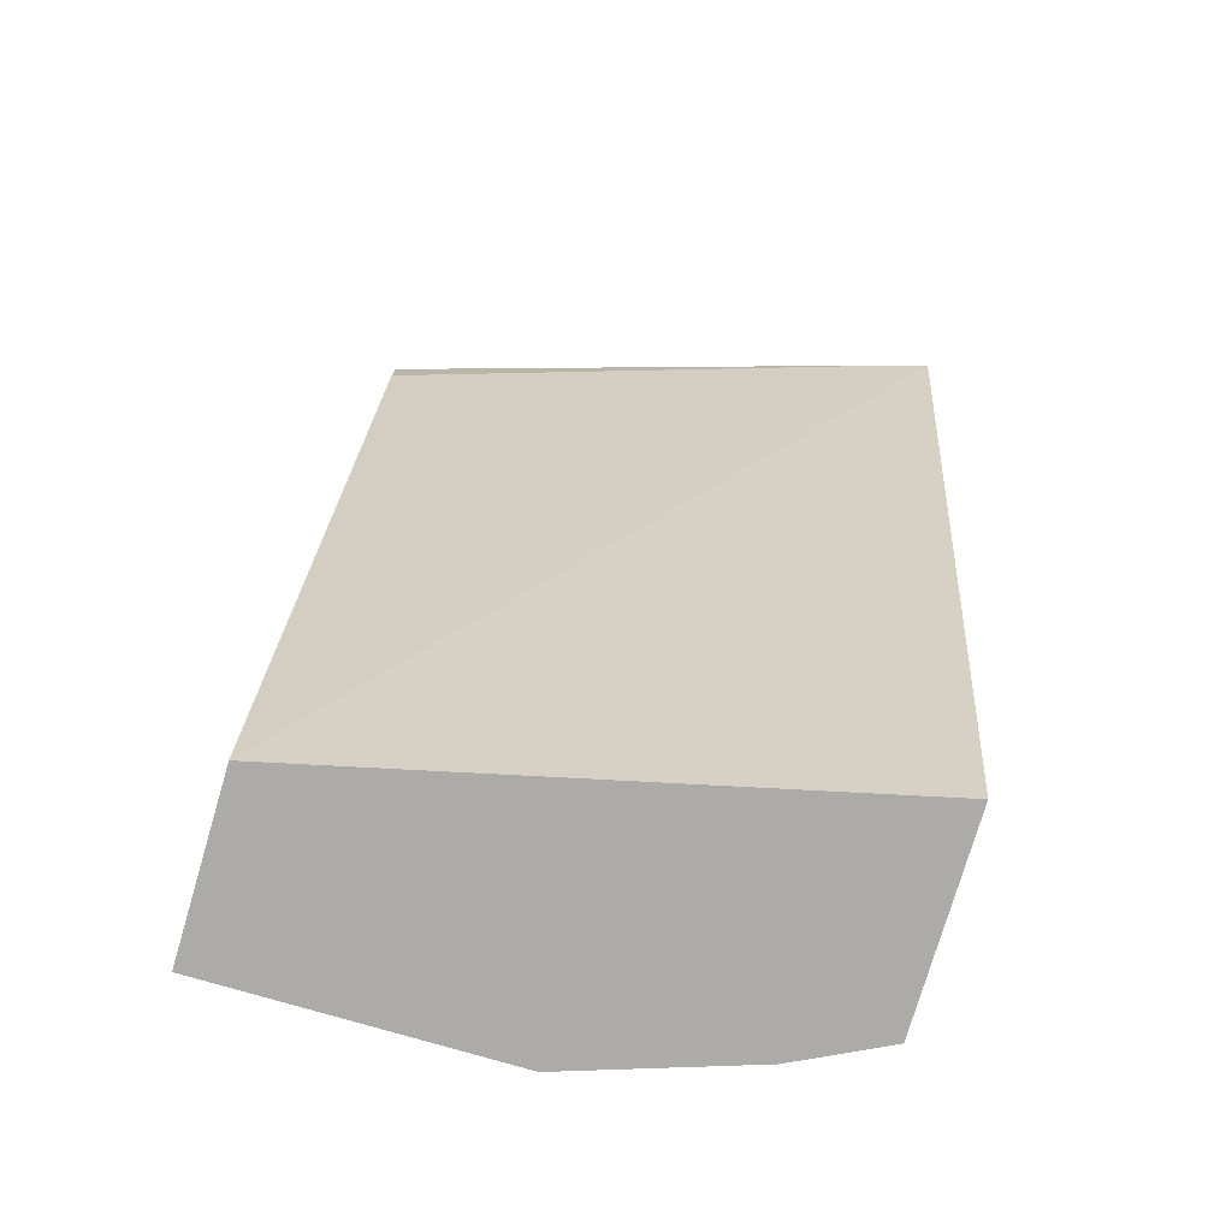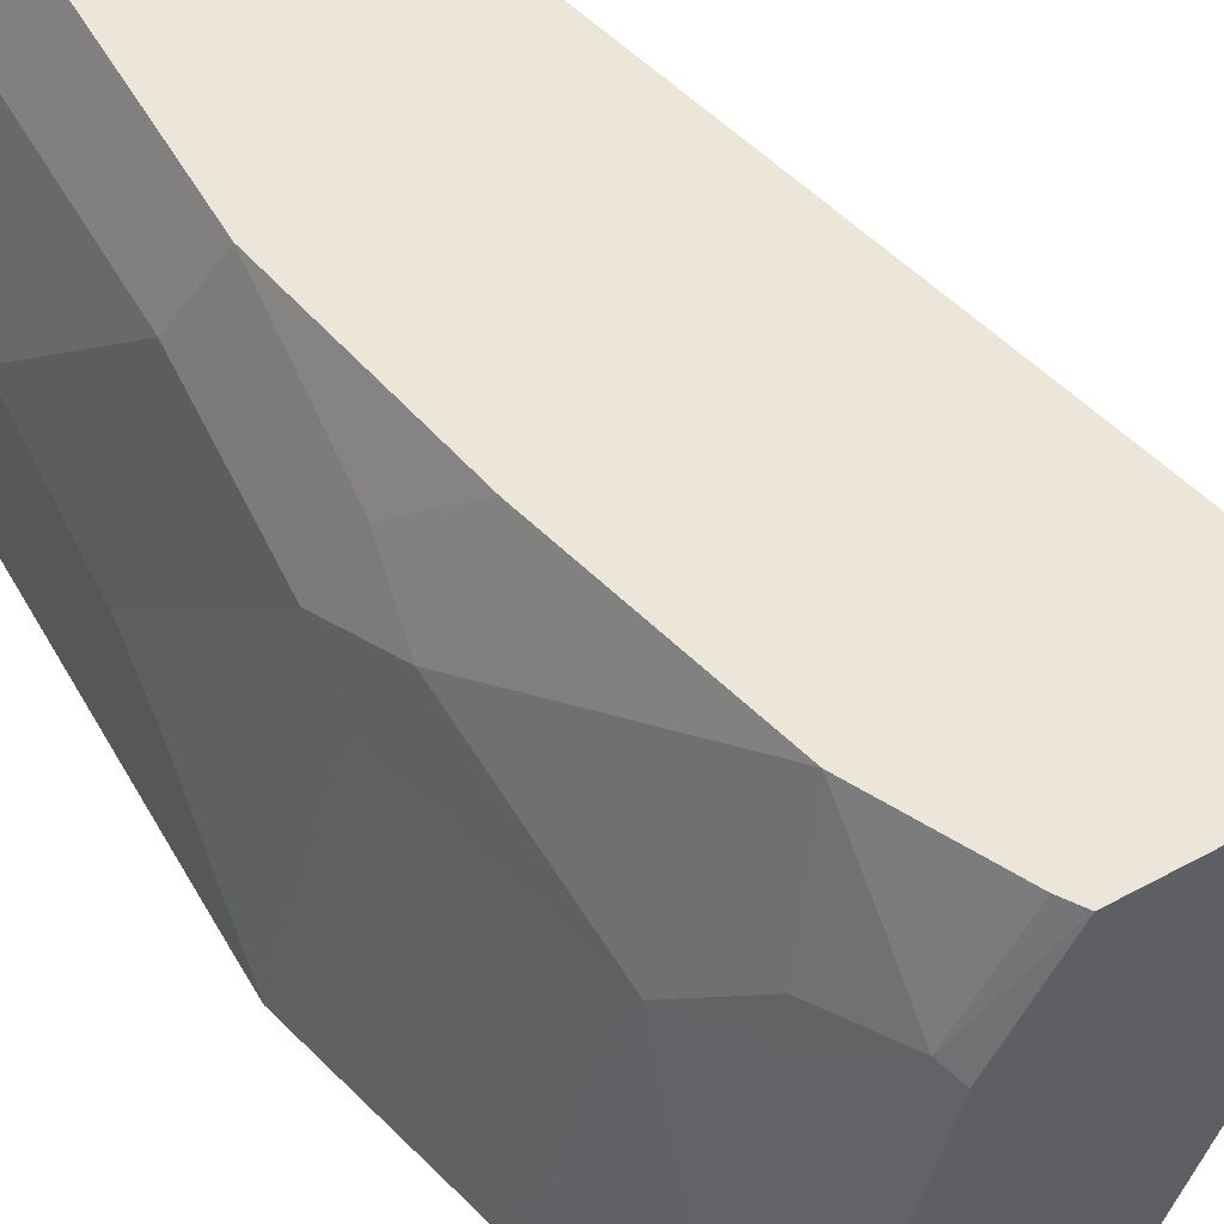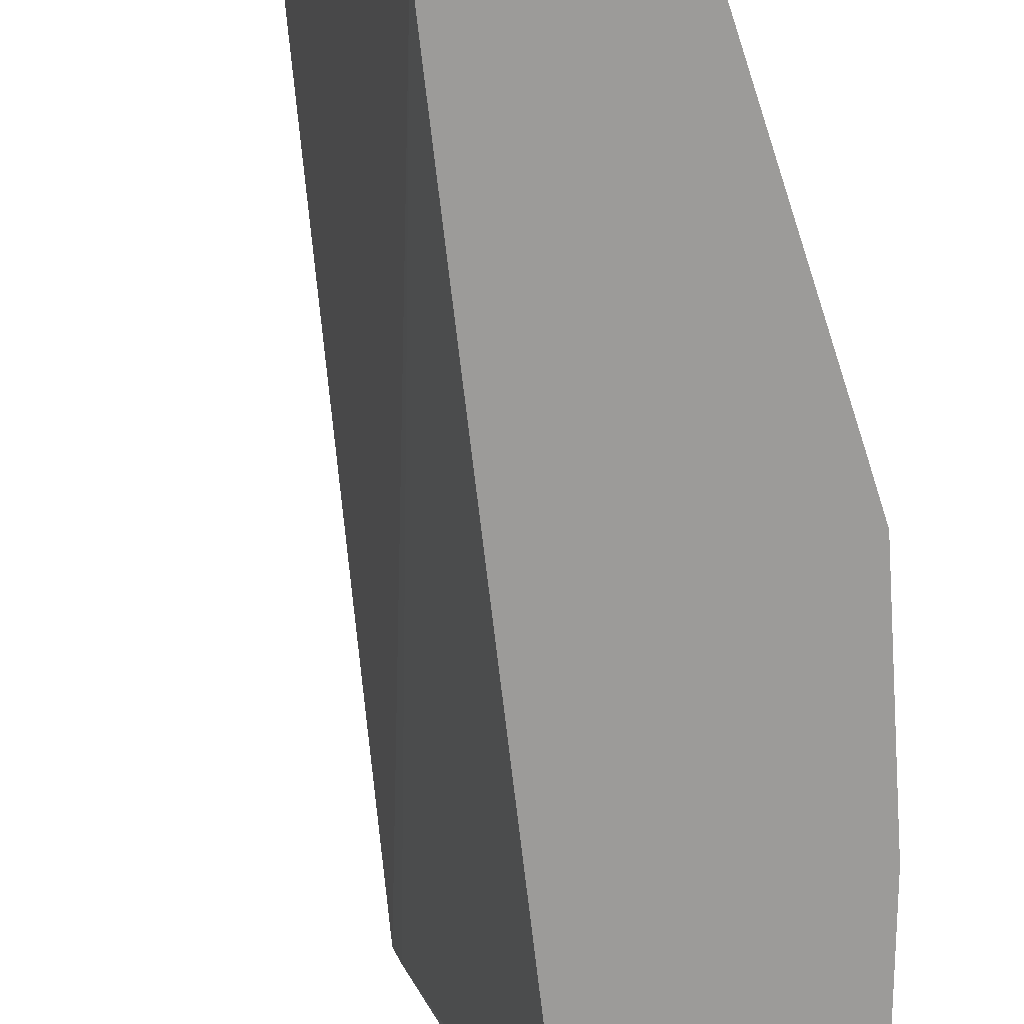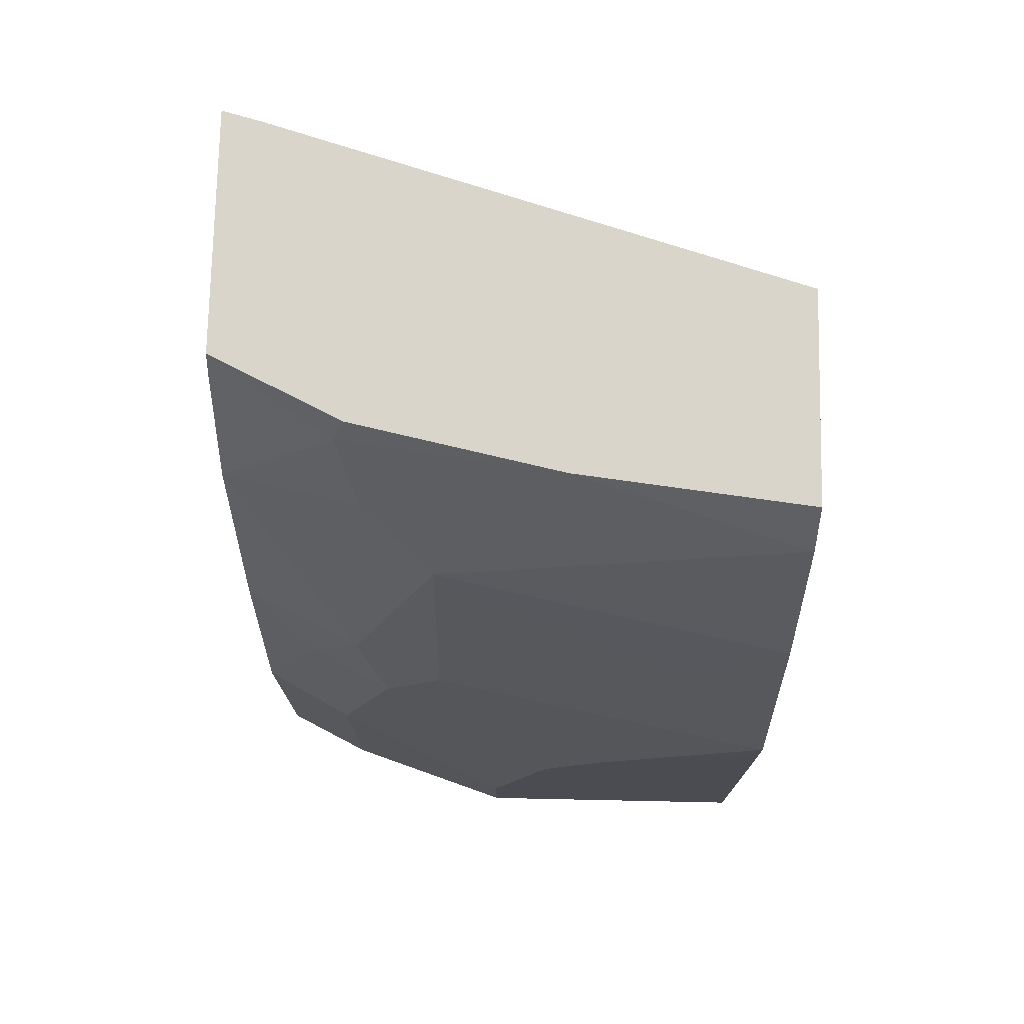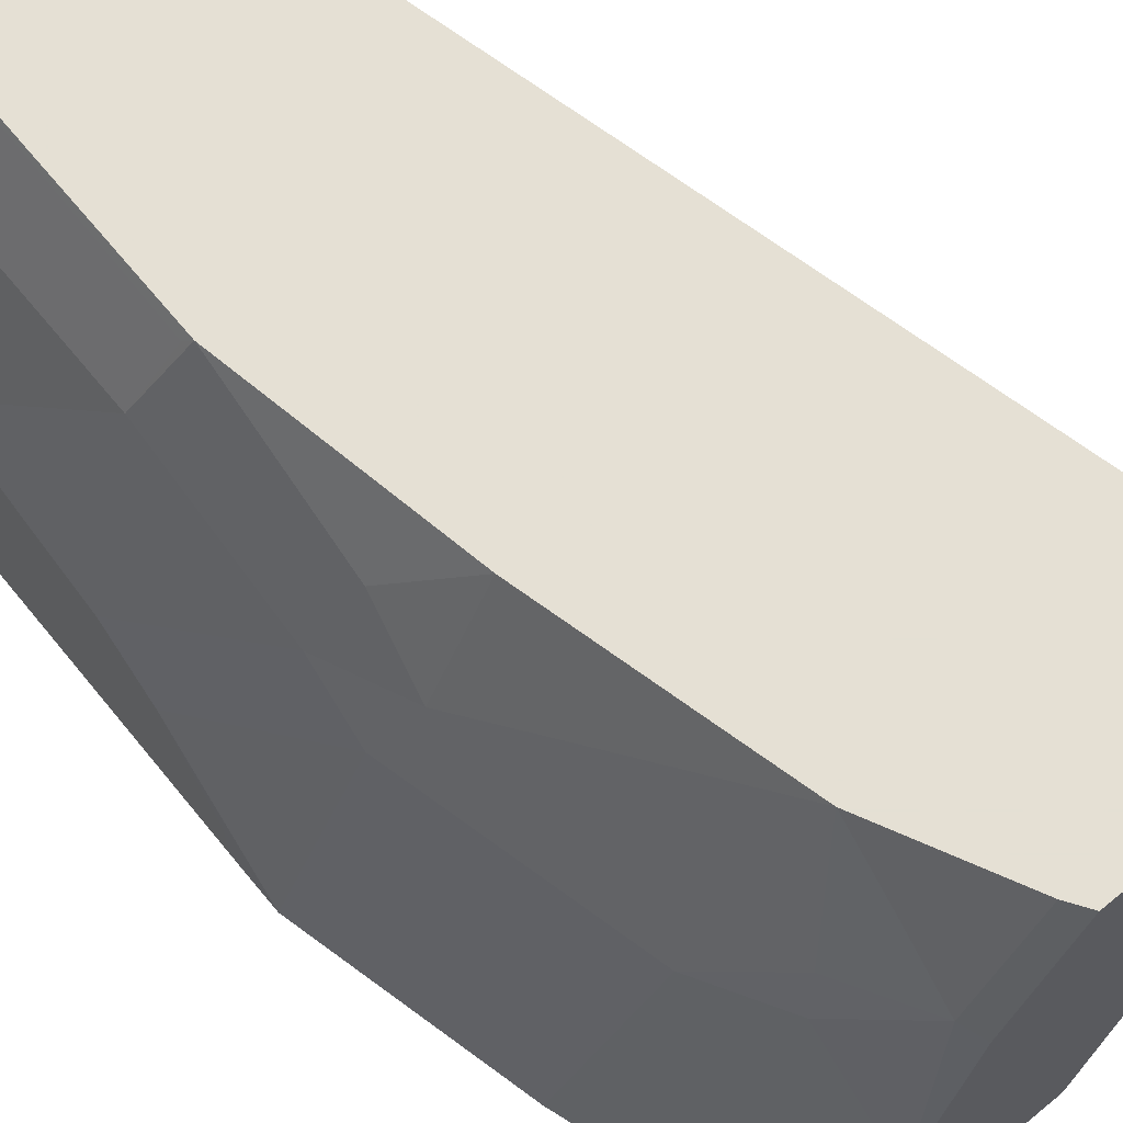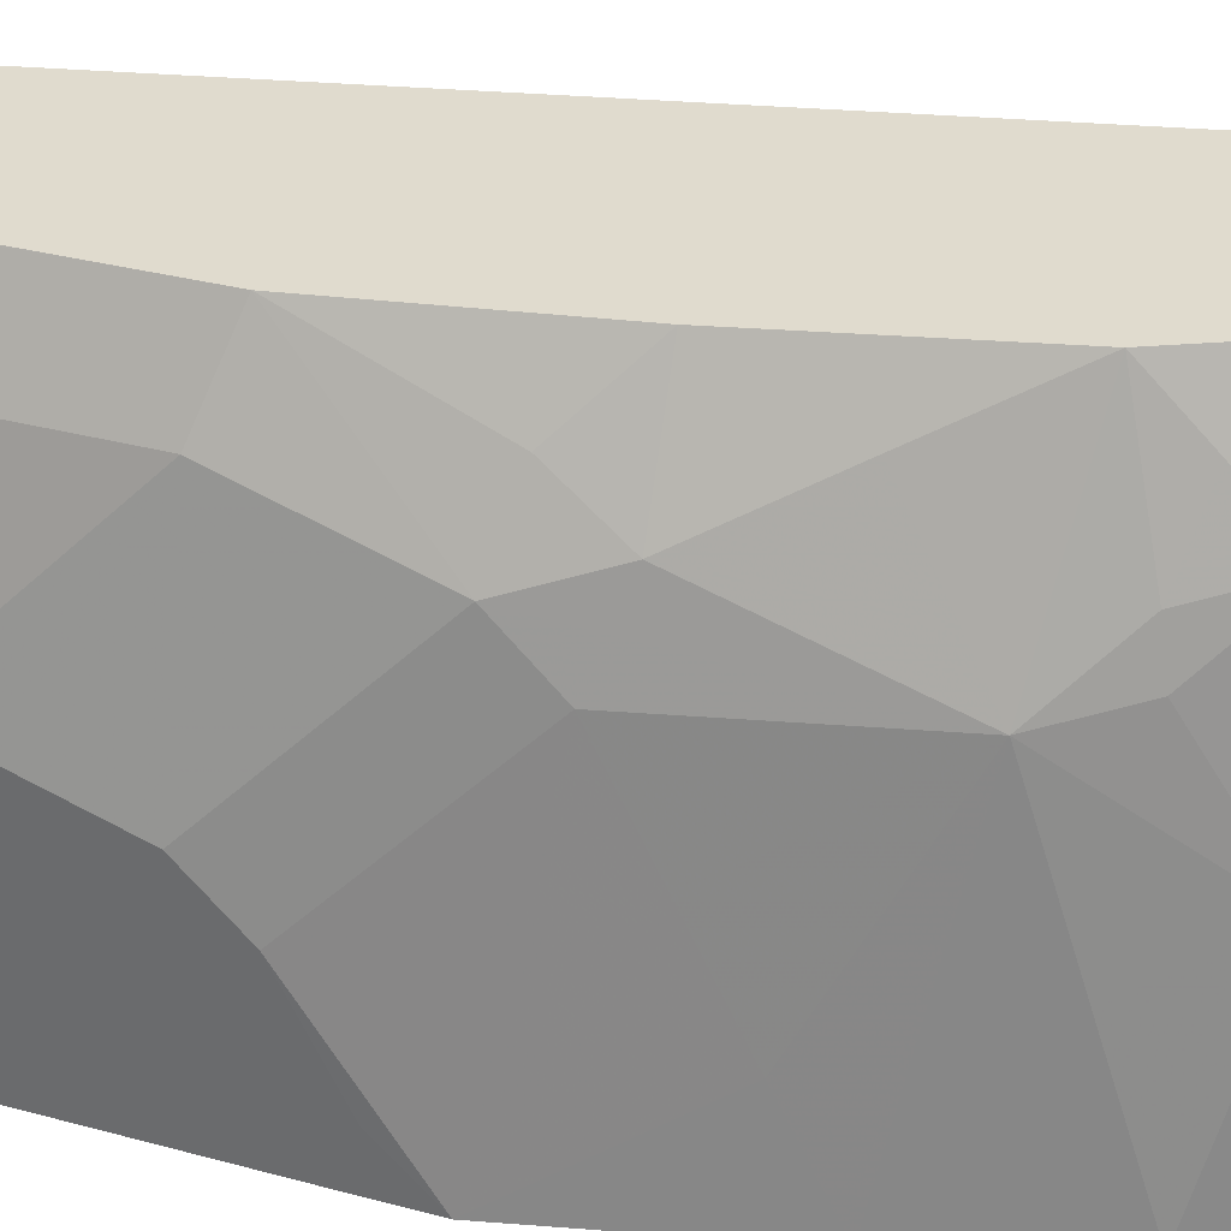
<metadata>
{"format":"obj","ext":"obj","renderer":"f3d","projection":"perspective","resolution":1024,"background":"white","views":[{"elev":-76.4,"azim":-106.4,"up":"+Y"},{"elev":54.2,"azim":150.3,"up":"+Z"},{"elev":-69.8,"azim":18.2,"up":"+Z"},{"elev":74.6,"azim":91.2,"up":"+Y"},{"elev":65.9,"azim":140.7,"up":"+Z"},{"elev":33.4,"azim":110.1,"up":"+Z"}]}
</metadata>
<code>
v 0.4221 -0.1615 0.1883
v 0.3405 -0.1615 0.1883
v 0.4266 -0.1681 0.1883
v 0.4467 -0.1688 0.1489
v 0.4431 -0.1615 0.1453
v 0.3438 -0.1615 0.176
v 0.4566 -0.4675 0.0005091
v 0.4121 -0.4675 0.1883
v 0.427 -0.1691 0.1883
v 0.4467 -0.1886 0.1687
v 0.458 -0.1615 0.07676
v 0.46 -0.1953 0.1423
v 0.4633 -0.1919 0.1257
v 0.397 -0.1615 0.0005091
v 0.397 -0.1782 0.0005091
v 0.3971 -0.1787 0.0005091
v 0.5162 -0.4675 0.0005091
v 0.4816 -0.4675 0.1883
v 0.4469 -0.2088 0.1883
v 0.4671 -0.1615 0.0005091
v 0.4765 -0.2184 0.1191
v 0.4765 -0.1985 0.05957
v 0.4764 -0.1788 0.0005091
v 0.5162 -0.3375 0.0005091
v 0.5162 -0.4675 0.09926
v 0.4819 -0.4675 0.1877
v 0.4816 -0.3676 0.1883
v 0.4547 -0.2402 0.1883
v 0.4666 -0.2482 0.1687
v 0.4864 -0.2879 0.1489
v 0.493 -0.3011 0.1357
v 0.4963 -0.2978 0.1191
v 0.4963 -0.278 0.07943
v 0.4963 -0.2581 0.03972
v 0.4962 -0.2384 0.0005091
v 0.5161 -0.3178 0.0005091
v 0.5162 -0.3375 0.01987
v 0.4963 -0.4675 0.1588
v 0.5162 -0.4368 0.09926
v 0.4855 -0.4675 0.1805
v 0.4831 -0.3706 0.1853
v 0.4963 -0.3772 0.1588
v 0.4963 -0.3177 0.139
v 0.4831 -0.3111 0.1654
v 0.4667 -0.2882 0.1883
v 0.4568 -0.2485 0.1883
v 0.5162 -0.3574 0.05957
v 0.4918 -0.4675 0.1678
v 0.5162 -0.3772 0.07943
f 26 40 41
f 21 31 32
f 24 36 37
f 22 35 23
f 21 35 22
f 21 34 35
f 21 33 34
f 21 32 33
f 25 42 38
f 17 39 25
f 21 29 30
f 19 29 21
f 19 28 29
f 18 26 27
f 17 49 39
f 17 47 49
f 17 37 47
f 17 24 37
f 26 41 27
f 12 19 21
f 21 30 31
f 27 41 42
f 32 49 47
f 27 43 44
f 11 23 20
f 42 49 43
f 41 48 42
f 40 48 41
f 39 49 42
f 38 42 48
f 36 47 37
f 34 36 35
f 33 36 34
f 27 42 43
f 32 36 33
f 32 43 49
f 31 43 32
f 30 43 31
f 30 44 43
f 30 45 44
f 29 45 30
f 29 46 45
f 28 46 29
f 27 44 45
f 32 47 36
f 11 22 23
f 25 39 42
f 11 13 21
f 4 11 5
f 3 10 4
f 3 9 10
f 2 7 8
f 2 6 7
f 1 6 2
f 1 14 6
f 1 20 14
f 1 11 20
f 1 5 11
f 1 4 5
f 1 3 4
f 1 9 3
f 1 19 9
f 1 28 19
f 1 46 28
f 1 45 46
f 1 27 45
f 1 18 27
f 1 2 8
f 11 21 22
f 4 10 12
f 4 12 21
f 1 8 18
f 4 13 11
f 4 21 13
f 10 19 12
f 7 24 17
f 7 36 24
f 7 35 36
f 7 23 35
f 7 20 23
f 7 14 20
f 7 15 14
f 7 16 15
f 9 19 10
f 7 26 18
f 7 40 26
f 7 48 40
f 7 38 48
f 7 25 38
f 7 17 25
f 6 16 7
f 6 15 16
f 6 14 15
f 7 18 8

</code>
